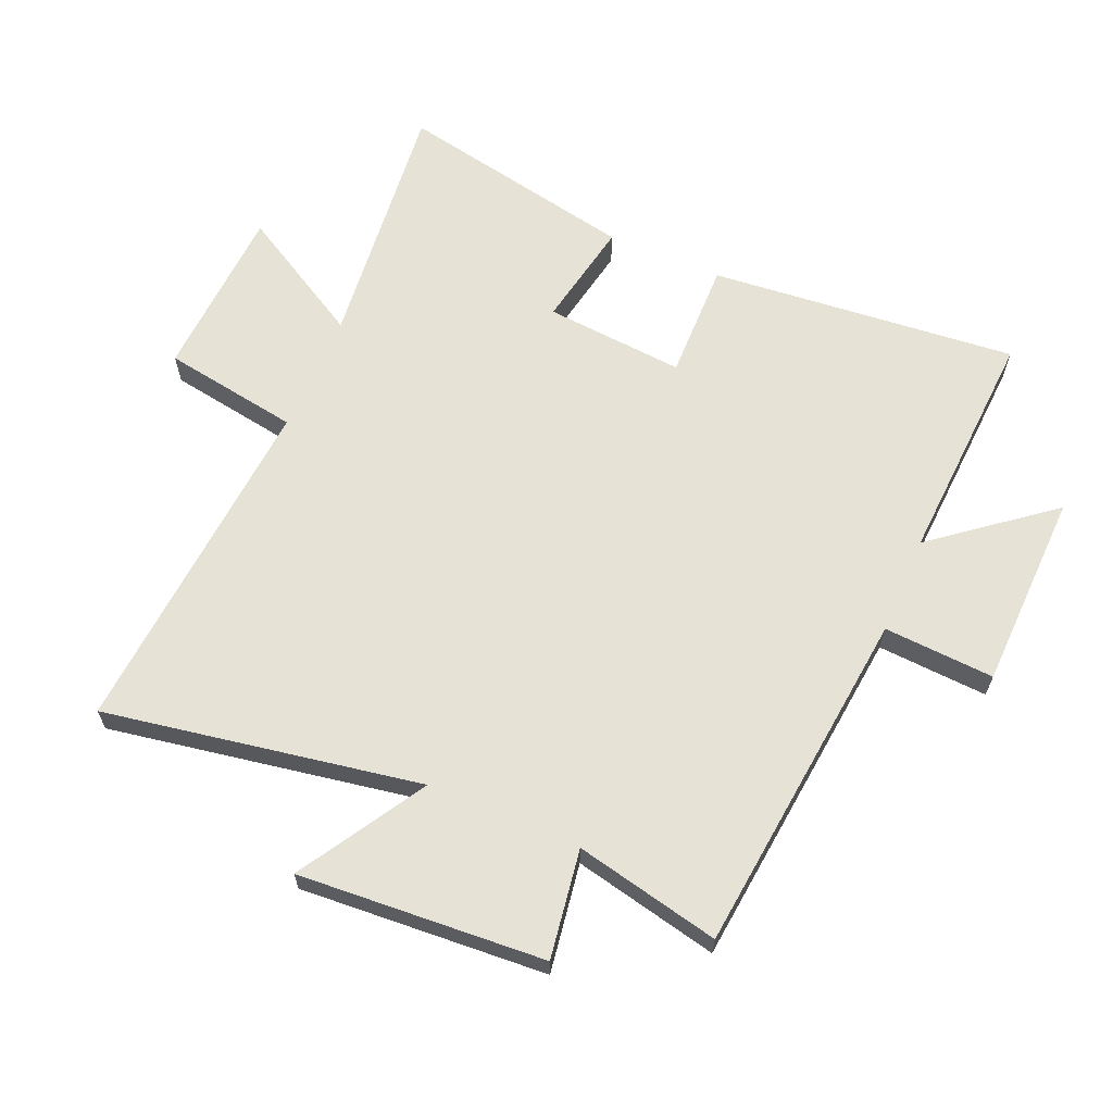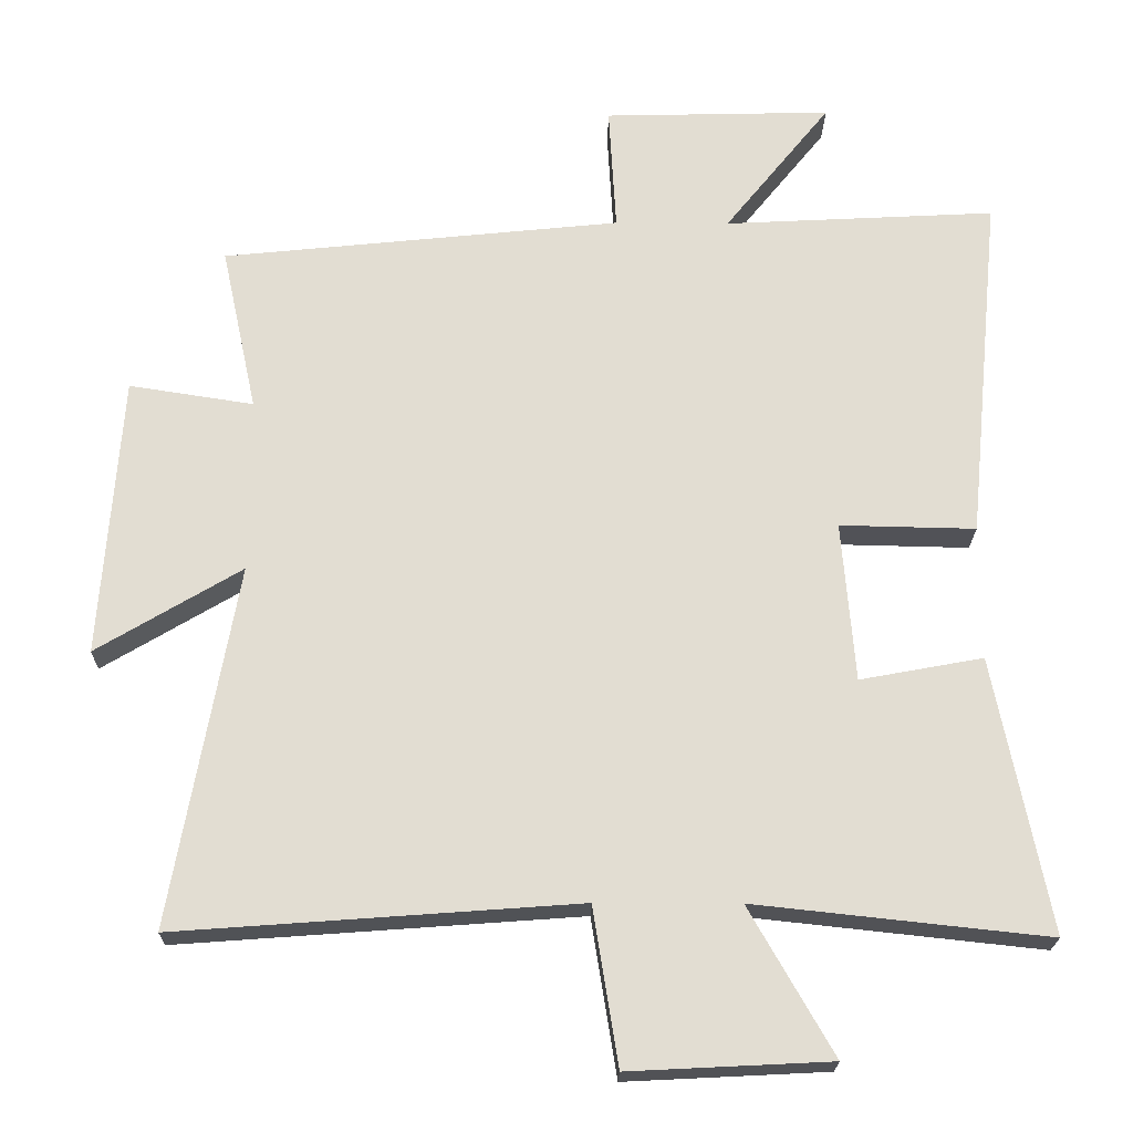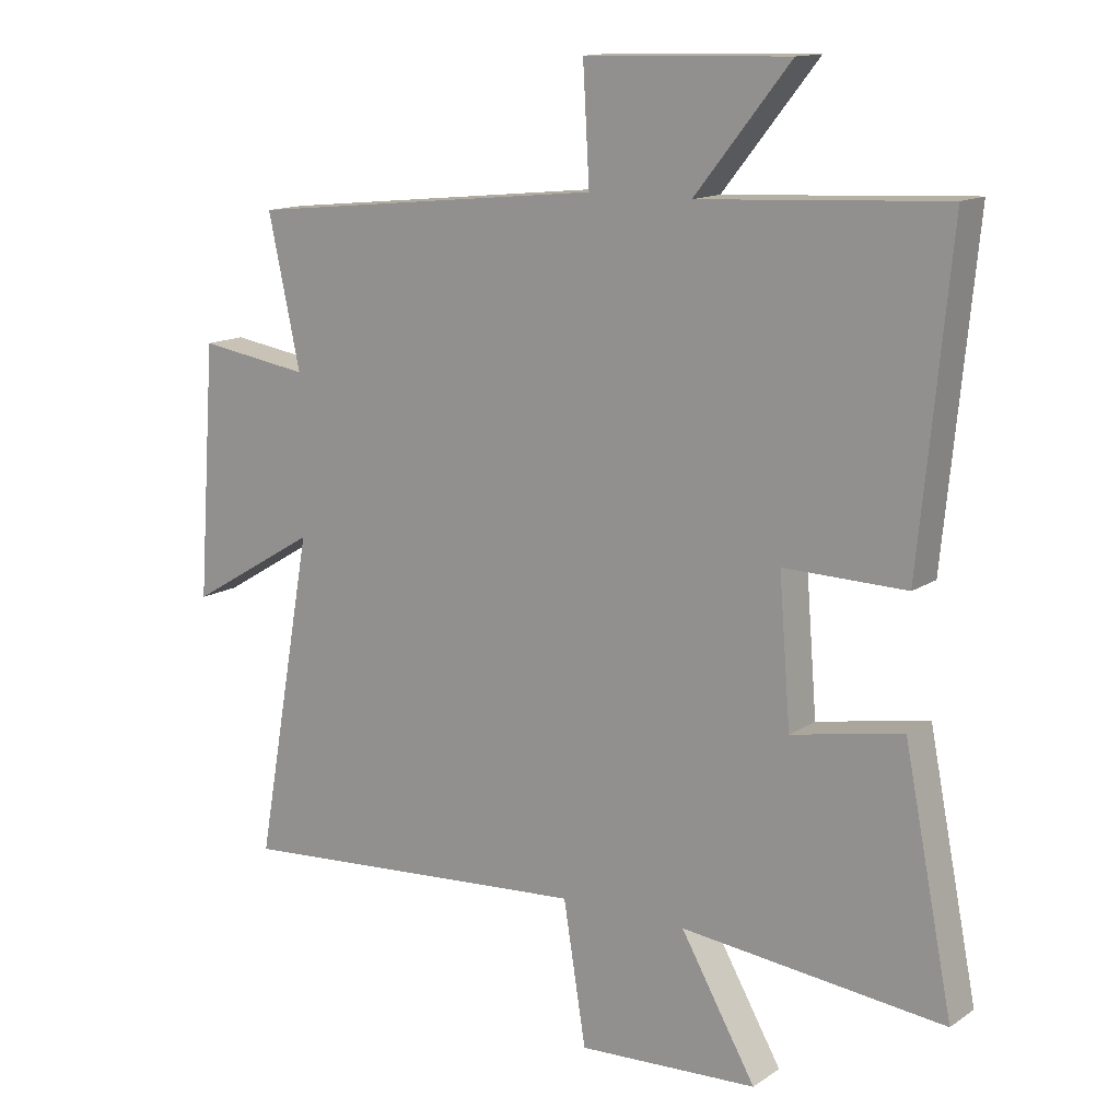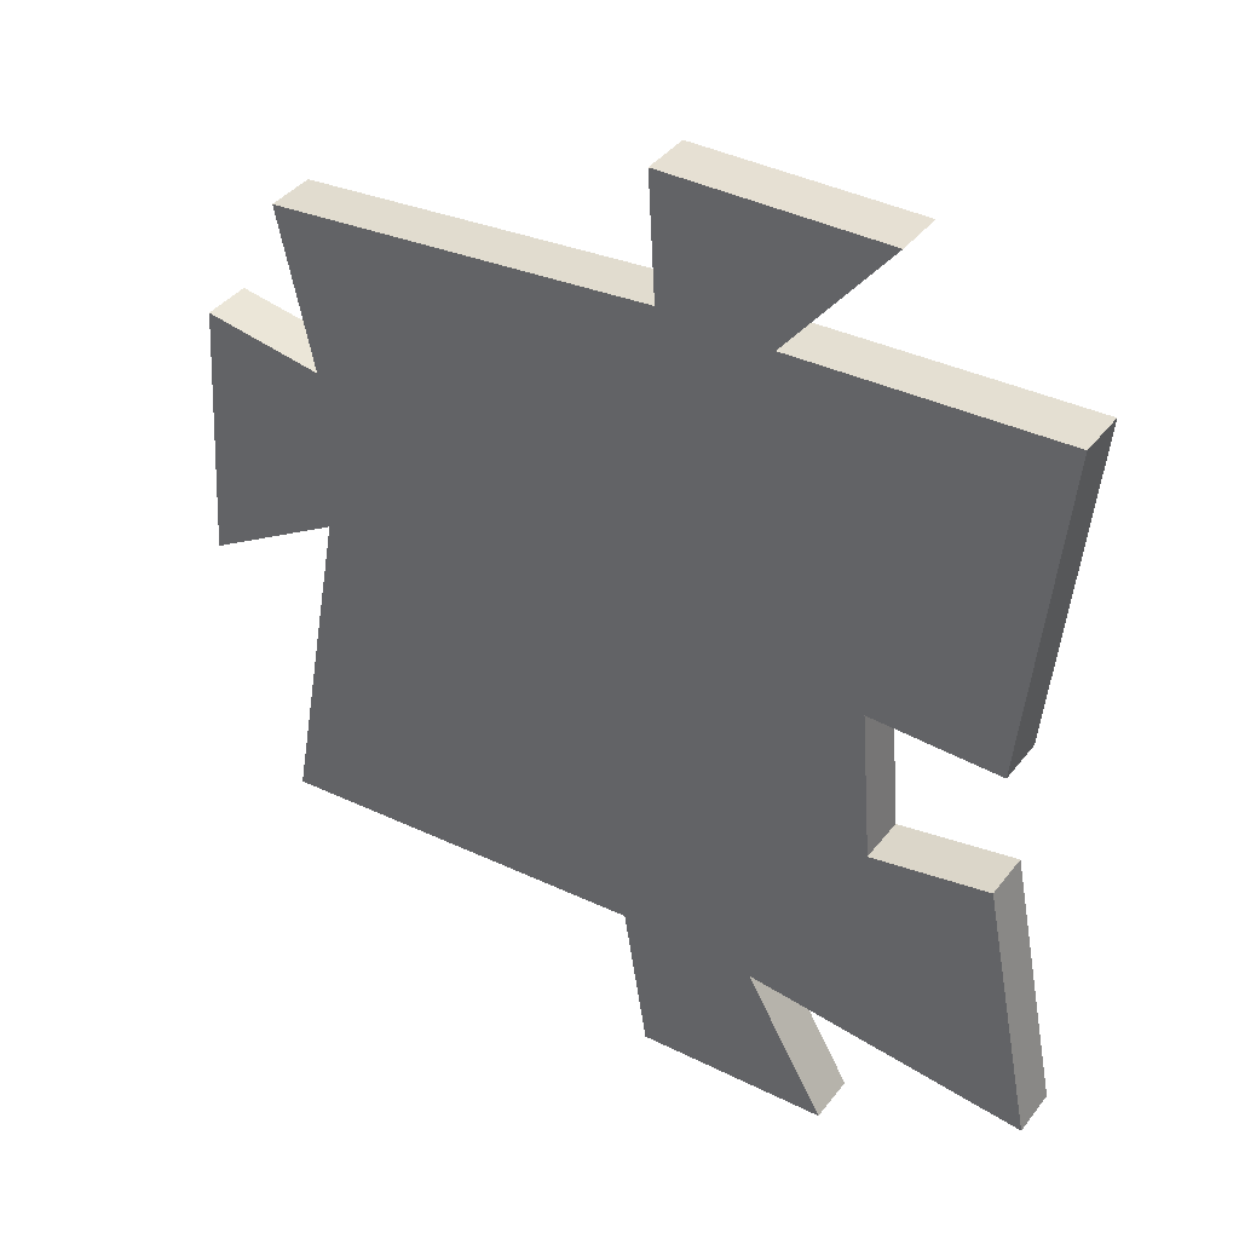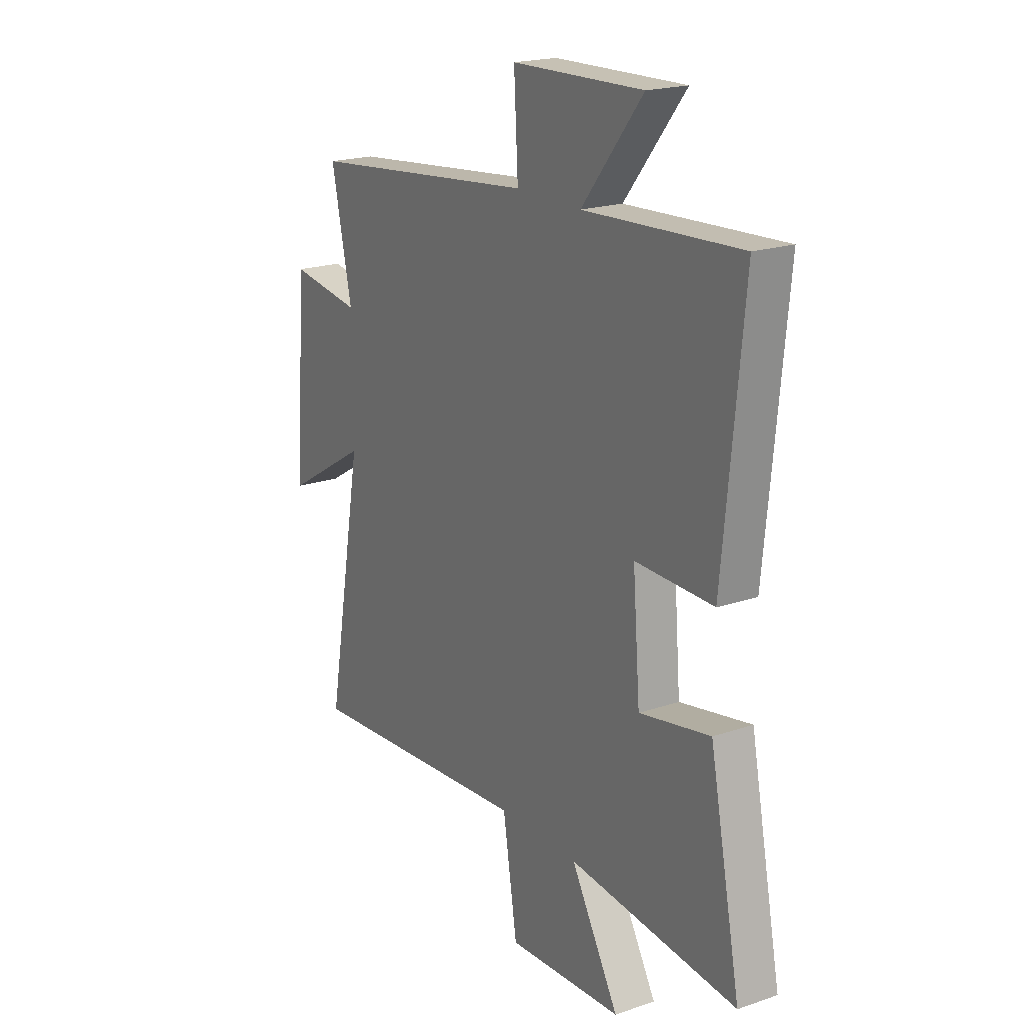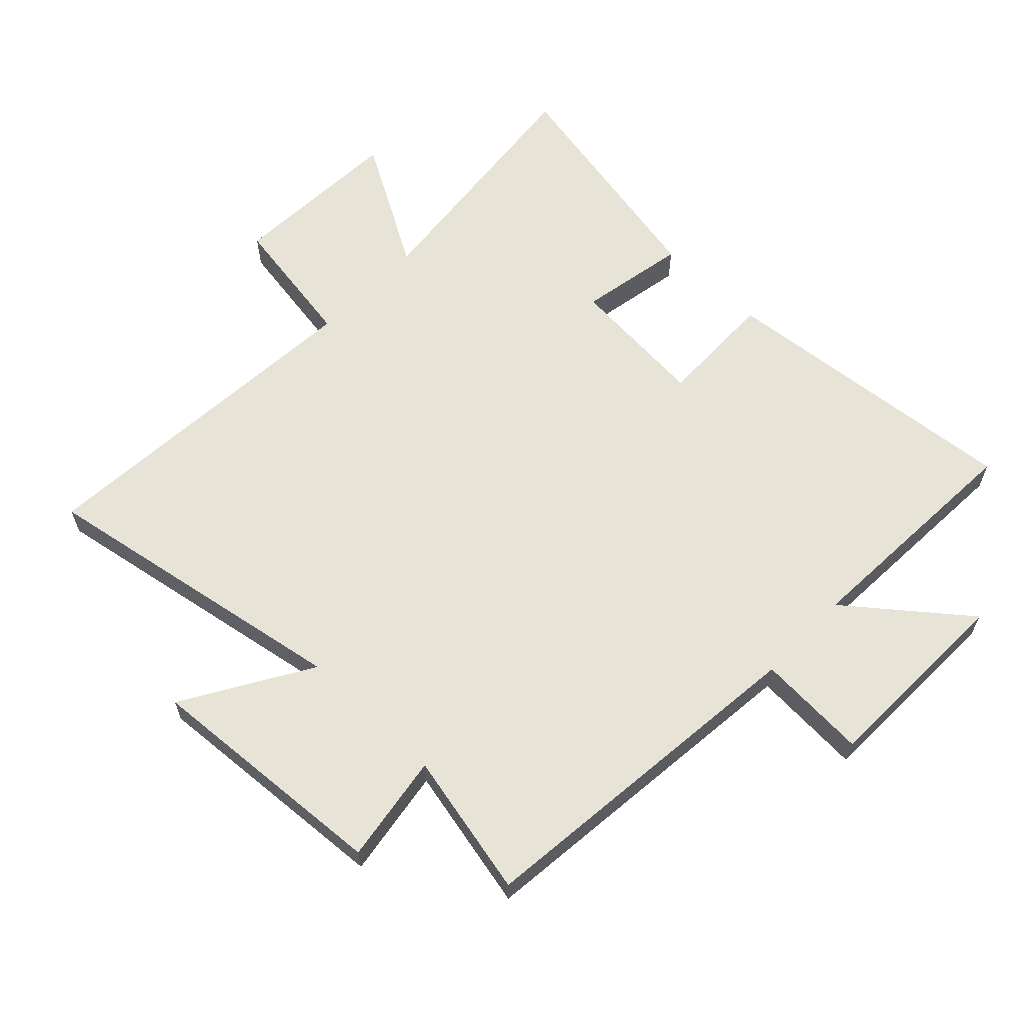
<metadata>
{"format":"obj","ext":"obj","renderer":"f3d","projection":"perspective","resolution":1024,"background":"white","views":[{"elev":64.0,"azim":-66.6,"up":"+Y"},{"elev":-21.5,"azim":-0.8,"up":"+Z"},{"elev":13.7,"azim":34.8,"up":"+Z"},{"elev":39.8,"azim":33.8,"up":"+Z"},{"elev":19.9,"azim":57.8,"up":"+Z"},{"elev":62.4,"azim":-46.2,"up":"+Y"}]}
</metadata>
<code>
v -0.59 0.07 -0.541
v -0.5 0.07 -0.036
v -0.702 0.07 -0.157
v -0.674 0.07 0.237
v -0.5 0.07 0.21
v -0.55 0.07 0.442
v 0.008 0.07 0.5
v -0.002 0.07 0.677
v 0.316 0.07 0.685
v 0.168 0.07 0.5
v 0.548 0.07 0.52
v 0.5 0.07 0.028
v 0.31 0.07 0.032
v 0.328 0.07 -0.192
v 0.5 0.07 -0.16
v 0.576 0.07 -0.544
v 0.167 0.07 -0.5
v 0.284 0.07 -0.705
v 0.004 0.07 -0.719
v -0.031 0.07 -0.5
v -0.59 0 -0.541
v -0.5 0 -0.036
v -0.702 0 -0.157
v -0.674 0 0.237
v -0.5 0 0.21
v -0.55 0 0.442
v 0.008 0 0.5
v -0.002 0 0.677
v 0.316 0 0.685
v 0.168 0 0.5
v 0.548 0 0.52
v 0.5 0 0.028
v 0.31 0 0.032
v 0.328 0 -0.192
v 0.5 0 -0.16
v 0.576 0 -0.544
v 0.167 0 -0.5
v 0.284 0 -0.705
v 0.004 0 -0.719
v -0.031 0 -0.5
f 17 18 19 20
f 14 15 16 17
f 13 14 17 20
f 10 11 12 13
f 20 1 2
f 13 20 2
f 10 13 2
f 7 8 9 10
f 5 6 7 10
f 2 3 4 5
f 2 5 10
f 40 39 38 37
f 37 36 35 34
f 40 37 34 33
f 33 32 31 30
f 22 21 40
f 22 40 33
f 22 33 30
f 30 29 28 27
f 30 27 26 25
f 25 24 23 22
f 30 25 22
f 1 21 22 2
f 2 22 23 3
f 3 23 24 4
f 4 24 25 5
f 5 25 26 6
f 6 26 27 7
f 7 27 28 8
f 8 28 29 9
f 9 29 30 10
f 10 30 31 11
f 11 31 32 12
f 12 32 33 13
f 13 33 34 14
f 14 34 35 15
f 15 35 36 16
f 16 36 37 17
f 17 37 38 18
f 18 38 39 19
f 19 39 40 20
f 20 40 21 1

</code>
